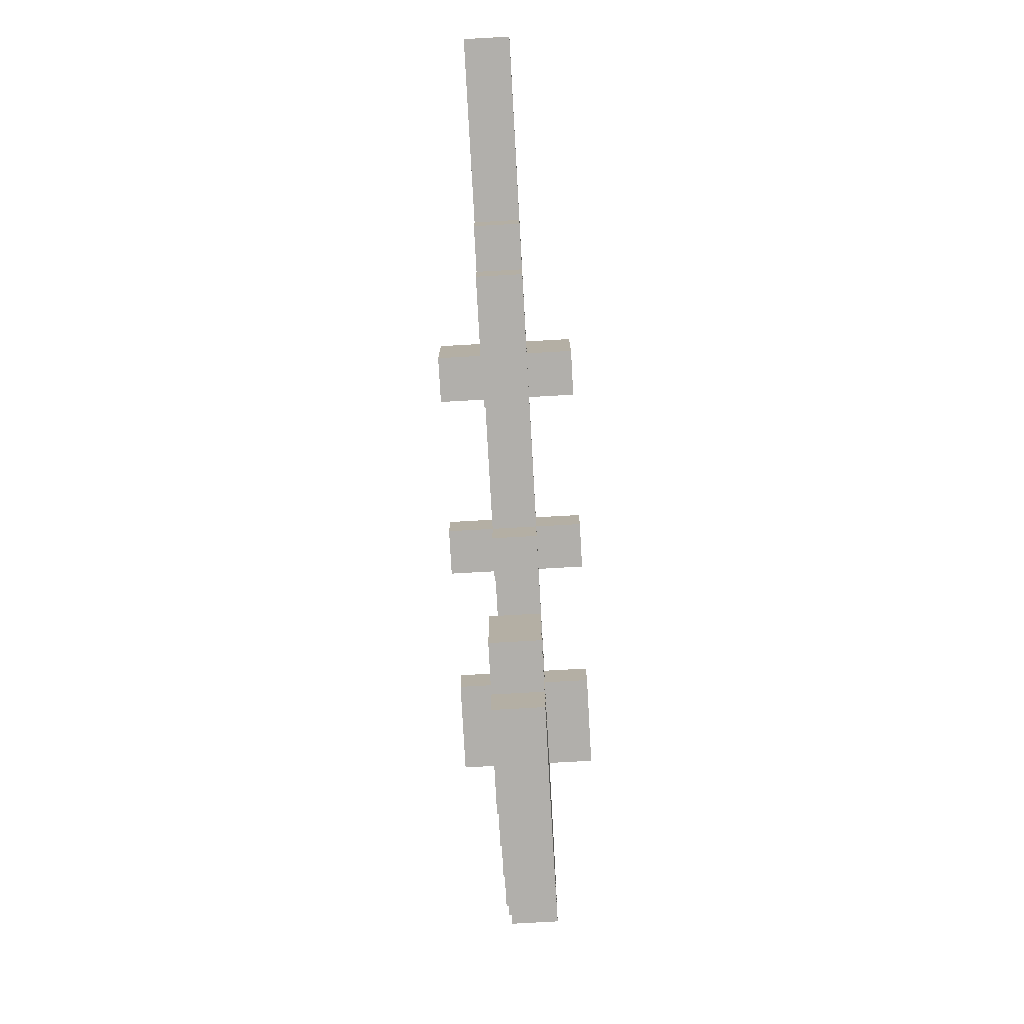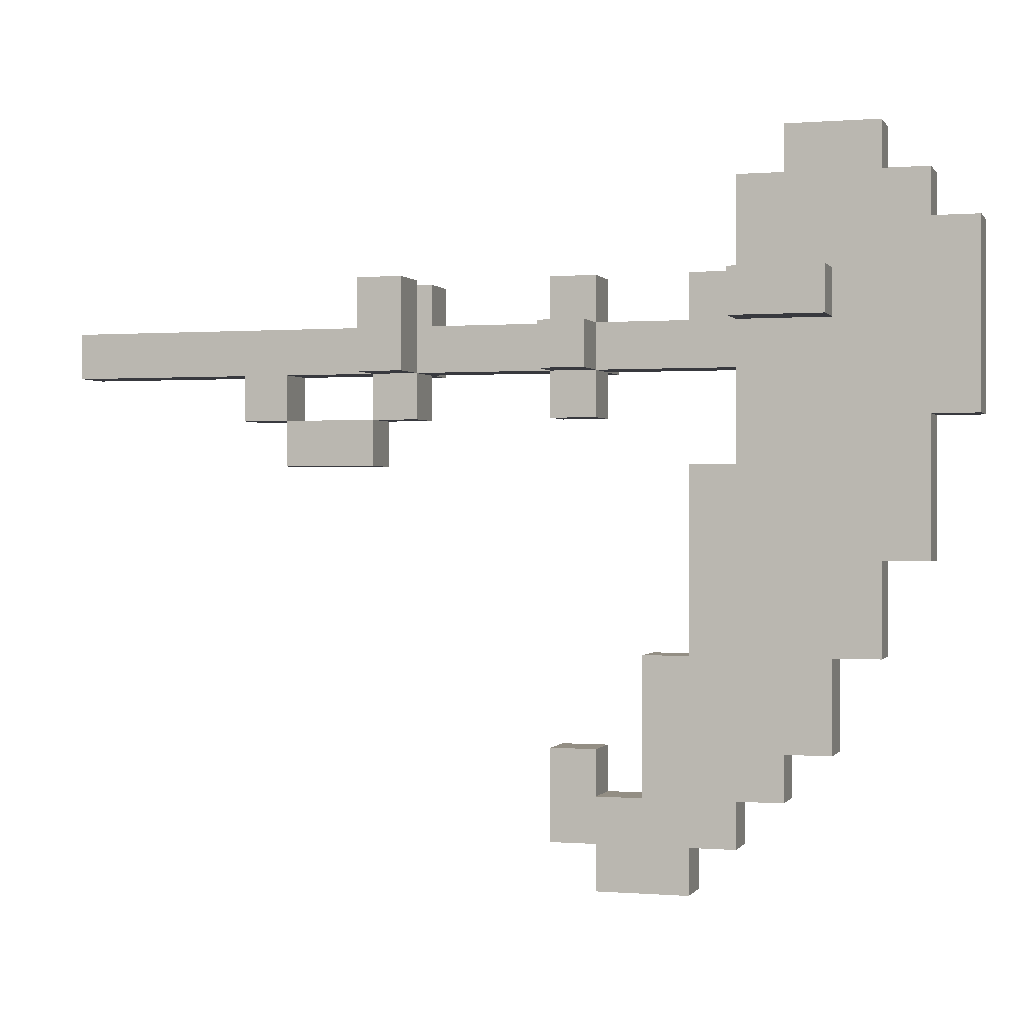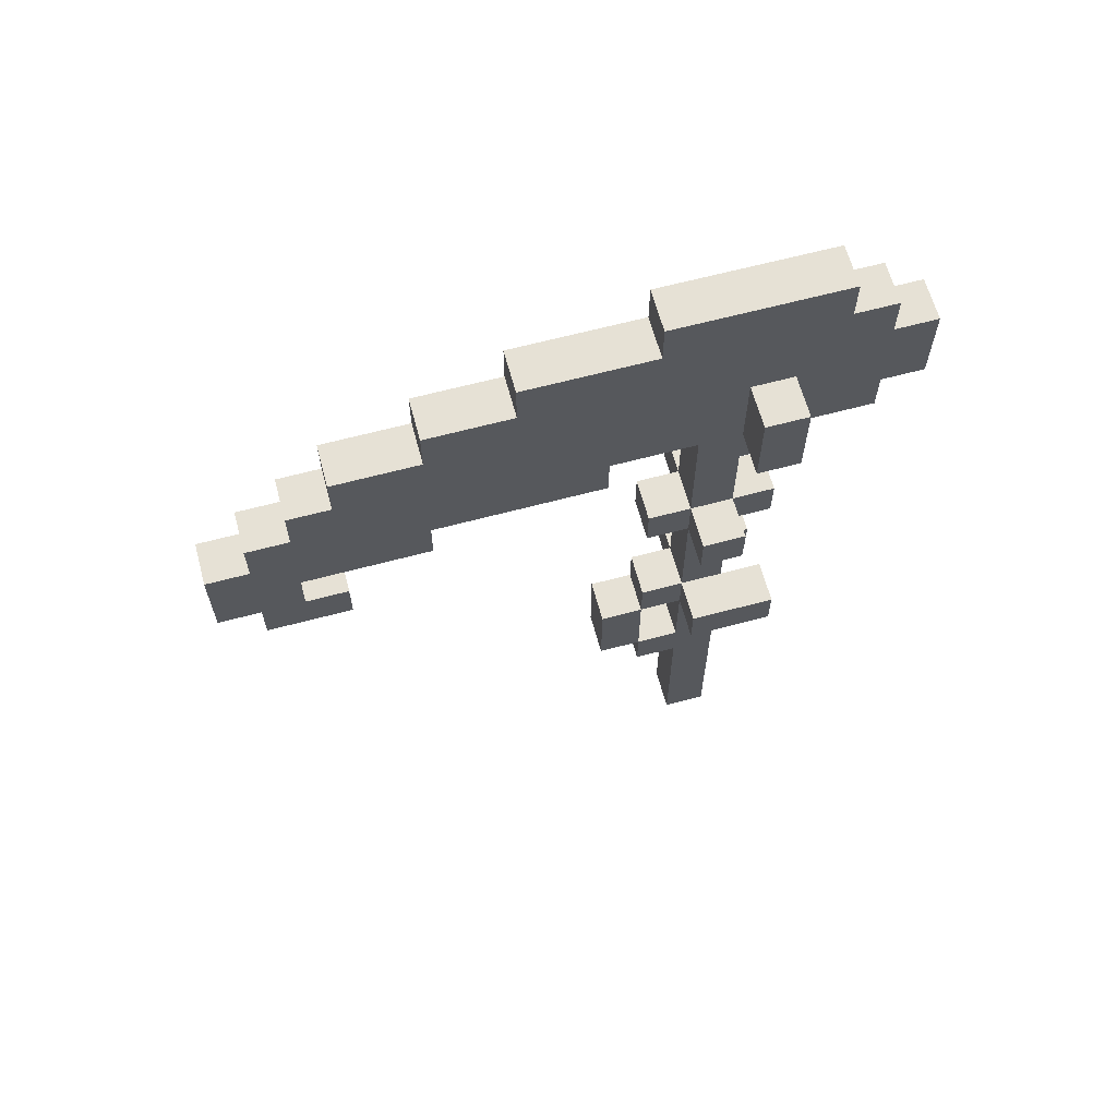
<metadata>
{"format":"obj","ext":"obj","renderer":"f3d","projection":"perspective","resolution":1024,"background":"white","views":[{"elev":-78.1,"azim":3.2,"up":"+Z"},{"elev":0.0,"azim":106.8,"up":"+Z"},{"elev":64.1,"azim":-105.1,"up":"+Y"}]}
</metadata>
<code>
o
v -0.1 1.1 0.1
v -0.1 1.1 -0.1
v -0.1 1.2 0.1
v -0.1 1.2 -0.1
v -0.1 1.5 0
v -0.1 1.5 -0.1
v -0.1 1.6 0
v -0.1 1.6 -0.1
v -0.1 1.9 0.1
v -0.1 1.9 0
v -0.1 2.1 0.1
v -0.1 2.1 0
v -4.47e-08 0.4 0
v -4.47e-08 0.4 -0.1
v -4.47e-08 0.8 -0.1
v -4.47e-08 0.8 -0.2
v -4.47e-08 0.9 -0.1
v -4.47e-08 0.9 -0.2
v -4.47e-08 0.9 -0.3
v -4.47e-08 1.1 0
v -4.47e-08 1.1 -0.1
v -4.47e-08 1.1 -0.2
v -4.47e-08 1.1 -0.3
v -4.47e-08 1.2 0
v -4.47e-08 1.2 -0.1
v -4.47e-08 1.2 -0.2
v -4.47e-08 1.5 0.1
v -4.47e-08 1.5 0
v -4.47e-08 1.5 -0.1
v -4.47e-08 1.5 -0.2
v -4.47e-08 1.5 -0.9
v -4.47e-08 1.5 -1.1
v -4.47e-08 1.6 0.1
v -4.47e-08 1.6 0
v -4.47e-08 1.6 -0.1
v -4.47e-08 1.6 -0.2
v -4.47e-08 1.6 -0.9
v -4.47e-08 1.6 -1
v -4.47e-08 1.6 -1.1
v -4.47e-08 1.6 -1.2
v -4.47e-08 1.7 -0.7
v -4.47e-08 1.7 -1
v -4.47e-08 1.7 -1.1
v -4.47e-08 1.8 0.1
v -4.47e-08 1.8 0
v -4.47e-08 1.8 -0.3
v -4.47e-08 1.8 -0.7
v -4.47e-08 1.8 -1
v -4.47e-08 1.8 -1.1
v -4.47e-08 1.8 -1.2
v -4.47e-08 1.9 0.3
v -4.47e-08 1.9 0.1
v -4.47e-08 1.9 0
v -4.47e-08 1.9 -0.1
v -4.47e-08 1.9 -0.3
v -4.47e-08 1.9 -0.7
v -4.47e-08 1.9 -0.9
v -4.47e-08 1.9 -1
v -4.47e-08 1.9 -1.1
v -4.47e-08 2 0.4
v -4.47e-08 2 0.3
v -4.47e-08 2 0.1
v -4.47e-08 2 0
v -4.47e-08 2 -0.3
v -4.47e-08 2 -0.7
v -4.47e-08 2 -0.9
v -4.47e-08 2 -1
v -4.47e-08 2.1 0.1
v -4.47e-08 2.1 0
v -4.47e-08 2.1 -0.5
v -4.47e-08 2.1 -0.7
v -4.47e-08 2.1 -0.9
v -4.47e-08 2.2 0.4
v -4.47e-08 2.2 0.3
v -4.47e-08 2.2 0.2
v -4.47e-08 2.2 -0.2
v -4.47e-08 2.2 -0.5
v -4.47e-08 2.2 -0.7
v -4.47e-08 2.3 0.3
v -4.47e-08 2.3 0.2
v -4.47e-08 2.3 -0.2
v -4.47e-08 2.3 -0.5
v -4.47e-08 2.4 0.2
v -4.47e-08 2.4 -0.2
v 0.1 1.1 0.1
v 0.1 1.1 0
v 0.1 1.2 0.1
v 0.1 1.2 0
v -4.47e-08 1.1 0.1
v -4.47e-08 1.1 0
v -4.47e-08 1.2 0.1
v -4.47e-08 1.2 0
v 0.1 0.4 0
v 0.1 0.4 -0.1
v 0.1 0.8 -0.1
v 0.1 0.8 -0.2
v 0.1 0.9 -0.1
v 0.1 0.9 -0.2
v 0.1 0.9 -0.3
v 0.1 1.1 0
v 0.1 1.1 -0.1
v 0.1 1.1 -0.2
v 0.1 1.1 -0.3
v 0.1 1.2 0
v 0.1 1.2 -0.1
v 0.1 1.2 -0.2
v 0.1 1.5 0.1
v 0.1 1.5 0
v 0.1 1.5 -0.1
v 0.1 1.5 -0.2
v 0.1 1.5 -0.9
v 0.1 1.5 -1.1
v 0.1 1.6 0.1
v 0.1 1.6 0
v 0.1 1.6 -0.1
v 0.1 1.6 -0.2
v 0.1 1.6 -0.9
v 0.1 1.6 -1
v 0.1 1.6 -1.1
v 0.1 1.6 -1.2
v 0.1 1.7 -0.7
v 0.1 1.7 -1
v 0.1 1.7 -1.1
v 0.1 1.8 0.1
v 0.1 1.8 0
v 0.1 1.8 -0.3
v 0.1 1.8 -0.7
v 0.1 1.8 -1
v 0.1 1.8 -1.1
v 0.1 1.8 -1.2
v 0.1 1.9 0.3
v 0.1 1.9 0.1
v 0.1 1.9 0
v 0.1 1.9 -0.1
v 0.1 1.9 -0.3
v 0.1 1.9 -0.7
v 0.1 1.9 -0.9
v 0.1 1.9 -1
v 0.1 1.9 -1.1
v 0.1 2 0.4
v 0.1 2 0.3
v 0.1 2 0.1
v 0.1 2 0
v 0.1 2 -0.3
v 0.1 2 -0.7
v 0.1 2 -0.9
v 0.1 2 -1
v 0.1 2.1 0.1
v 0.1 2.1 0
v 0.1 2.1 -0.5
v 0.1 2.1 -0.7
v 0.1 2.1 -0.9
v 0.1 2.2 0.4
v 0.1 2.2 0.3
v 0.1 2.2 0.2
v 0.1 2.2 -0.2
v 0.1 2.2 -0.5
v 0.1 2.2 -0.7
v 0.1 2.3 0.3
v 0.1 2.3 0.2
v 0.1 2.3 -0.2
v 0.1 2.3 -0.5
v 0.1 2.4 0.2
v 0.1 2.4 -0.2
v 0.2 1.1 0.1
v 0.2 1.1 -0.1
v 0.2 1.2 0.1
v 0.2 1.2 -0.1
v 0.2 1.5 0
v 0.2 1.5 -0.1
v 0.2 1.6 0
v 0.2 1.6 -0.1
v 0.2 1.9 0.1
v 0.2 1.9 0
v 0.2 2.1 0.1
v 0.2 2.1 0
v -4.47e-08 2 0.4
v -4.47e-08 2.2 0.4
v 0.1 2 0.4
v 0.1 2.2 0.4
v -4.47e-08 1.9 0.3
v -4.47e-08 2 0.3
v -4.47e-08 2.2 0.3
v -4.47e-08 2.3 0.3
v 0.1 1.9 0.3
v 0.1 2 0.3
v 0.1 2.2 0.3
v 0.1 2.3 0.3
v -4.47e-08 2.3 0.2
v -4.47e-08 2.4 0.2
v 0.1 2.3 0.2
v 0.1 2.4 0.2
v -0.1 1.1 0.1
v -0.1 1.2 0.1
v -0.1 1.9 0.1
v -0.1 2.1 0.1
v -4.47e-08 1.1 0.1
v -4.47e-08 1.2 0.1
v -4.47e-08 1.5 0.1
v -4.47e-08 1.6 0.1
v -4.47e-08 1.8 0.1
v -4.47e-08 1.9 0.1
v -4.47e-08 2 0.1
v -4.47e-08 2.1 0.1
v 0.1 1.1 0.1
v 0.1 1.2 0.1
v 0.1 1.5 0.1
v 0.1 1.6 0.1
v 0.1 1.8 0.1
v 0.1 1.9 0.1
v 0.1 2 0.1
v 0.1 2.1 0.1
v 0.2 1.1 0.1
v 0.2 1.2 0.1
v 0.2 1.9 0.1
v 0.2 2.1 0.1
v -0.1 1.5 0
v -0.1 1.6 0
v -4.47e-08 0.4 0
v -4.47e-08 1.1 0
v -4.47e-08 1.2 0
v -4.47e-08 1.5 0
v -4.47e-08 1.6 0
v -4.47e-08 1.8 0
v 0.1 0.4 0
v 0.1 1.1 0
v 0.1 1.2 0
v 0.1 1.5 0
v 0.1 1.6 0
v 0.1 1.8 0
v 0.2 1.5 0
v 0.2 1.6 0
v -4.47e-08 0.9 -0.2
v -4.47e-08 1.1 -0.2
v 0.1 0.9 -0.2
v 0.1 1.1 -0.2
v -4.47e-08 1.8 -0.3
v -4.47e-08 1.9 -0.3
v 0.1 1.8 -0.3
v 0.1 1.9 -0.3
v -4.47e-08 1.7 -0.7
v -4.47e-08 1.8 -0.7
v 0.1 1.7 -0.7
v 0.1 1.8 -0.7
v -4.47e-08 1.5 -0.9
v -4.47e-08 1.6 -0.9
v 0.1 1.5 -0.9
v 0.1 1.6 -0.9
v -4.47e-08 1.6 -1
v -4.47e-08 1.7 -1
v 0.1 1.6 -1
v 0.1 1.7 -1
v -0.1 1.9 0
v -0.1 2.1 0
v -4.47e-08 1.9 0
v -4.47e-08 2 0
v -4.47e-08 2.1 0
v 0.1 1.9 0
v 0.1 2 0
v 0.1 2.1 0
v 0.2 1.9 0
v 0.2 2.1 0
v -0.1 1.1 -0.1
v -0.1 1.2 -0.1
v -0.1 1.5 -0.1
v -0.1 1.6 -0.1
v -4.47e-08 0.4 -0.1
v -4.47e-08 0.8 -0.1
v -4.47e-08 0.9 -0.1
v -4.47e-08 1.1 -0.1
v -4.47e-08 1.2 -0.1
v -4.47e-08 1.5 -0.1
v -4.47e-08 1.6 -0.1
v -4.47e-08 1.9 -0.1
v 0.1 0.4 -0.1
v 0.1 0.8 -0.1
v 0.1 0.9 -0.1
v 0.1 1.1 -0.1
v 0.1 1.2 -0.1
v 0.1 1.5 -0.1
v 0.1 1.6 -0.1
v 0.1 1.9 -0.1
v 0.2 1.1 -0.1
v 0.2 1.2 -0.1
v 0.2 1.5 -0.1
v 0.2 1.6 -0.1
v -4.47e-08 0.8 -0.2
v -4.47e-08 0.9 -0.2
v -4.47e-08 1.1 -0.2
v -4.47e-08 1.2 -0.2
v -4.47e-08 1.5 -0.2
v -4.47e-08 1.6 -0.2
v -4.47e-08 2.3 -0.2
v -4.47e-08 2.4 -0.2
v 0.1 0.8 -0.2
v 0.1 0.9 -0.2
v 0.1 1.1 -0.2
v 0.1 1.2 -0.2
v 0.1 1.5 -0.2
v 0.1 1.6 -0.2
v 0.1 2.3 -0.2
v 0.1 2.4 -0.2
v -4.47e-08 0.9 -0.3
v -4.47e-08 1.1 -0.3
v 0.1 0.9 -0.3
v 0.1 1.1 -0.3
v -4.47e-08 2.2 -0.5
v -4.47e-08 2.3 -0.5
v 0.1 2.2 -0.5
v 0.1 2.3 -0.5
v -4.47e-08 2.1 -0.7
v -4.47e-08 2.2 -0.7
v 0.1 2.1 -0.7
v 0.1 2.2 -0.7
v -4.47e-08 2 -0.9
v -4.47e-08 2.1 -0.9
v 0.1 2 -0.9
v 0.1 2.1 -0.9
v -4.47e-08 1.9 -1
v -4.47e-08 2 -1
v 0.1 1.9 -1
v 0.1 2 -1
v -4.47e-08 1.5 -1.1
v -4.47e-08 1.6 -1.1
v -4.47e-08 1.8 -1.1
v -4.47e-08 1.9 -1.1
v 0.1 1.5 -1.1
v 0.1 1.6 -1.1
v 0.1 1.8 -1.1
v 0.1 1.9 -1.1
v -4.47e-08 1.6 -1.2
v -4.47e-08 1.8 -1.2
v 0.1 1.6 -1.2
v 0.1 1.8 -1.2
v -4.47e-08 0.4 0
v 0.1 0.4 0
v -4.47e-08 0.4 -0.1
v 0.1 0.4 -0.1
v -4.47e-08 0.8 -0.1
v 0.1 0.8 -0.1
v -4.47e-08 0.8 -0.2
v 0.1 0.8 -0.2
v -4.47e-08 0.9 -0.2
v 0.1 0.9 -0.2
v -4.47e-08 0.9 -0.3
v 0.1 0.9 -0.3
v -0.1 1.1 0.1
v -4.47e-08 1.1 0.1
v 0.1 1.1 0.1
v 0.2 1.1 0.1
v -4.47e-08 1.1 0
v 0.1 1.1 0
v -0.1 1.1 -0.1
v -4.47e-08 1.1 -0.1
v 0.1 1.1 -0.1
v 0.2 1.1 -0.1
v -4.47e-08 1.1 -0.2
v 0.1 1.1 -0.2
v -4.47e-08 1.5 0.1
v 0.1 1.5 0.1
v -0.1 1.5 0
v -4.47e-08 1.5 0
v 0.1 1.5 0
v 0.2 1.5 0
v -0.1 1.5 -0.1
v -4.47e-08 1.5 -0.1
v 0.1 1.5 -0.1
v 0.2 1.5 -0.1
v -4.47e-08 1.5 -0.2
v 0.1 1.5 -0.2
v -4.47e-08 1.5 -0.9
v 0.1 1.5 -0.9
v -4.47e-08 1.5 -1.1
v 0.1 1.5 -1.1
v -4.47e-08 1.6 -1.1
v 0.1 1.6 -1.1
v -4.47e-08 1.6 -1.2
v 0.1 1.6 -1.2
v -4.47e-08 1.7 -0.7
v 0.1 1.7 -0.7
v -4.47e-08 1.7 -1
v 0.1 1.7 -1
v -4.47e-08 1.8 0.1
v 0.1 1.8 0.1
v -4.47e-08 1.8 0
v 0.1 1.8 0
v -4.47e-08 1.8 -0.3
v 0.1 1.8 -0.3
v -4.47e-08 1.8 -0.7
v 0.1 1.8 -0.7
v -4.47e-08 1.9 0.3
v 0.1 1.9 0.3
v -0.1 1.9 0.1
v -4.47e-08 1.9 0.1
v 0.1 1.9 0.1
v 0.2 1.9 0.1
v -0.1 1.9 0
v -4.47e-08 1.9 0
v 0.1 1.9 0
v 0.2 1.9 0
v -4.47e-08 1.9 -0.1
v 0.1 1.9 -0.1
v -4.47e-08 1.9 -0.3
v 0.1 1.9 -0.3
v -4.47e-08 2 0.4
v 0.1 2 0.4
v -4.47e-08 2 0.3
v 0.1 2 0.3
v -4.47e-08 0.9 -0.1
v 0.1 0.9 -0.1
v -4.47e-08 0.9 -0.2
v 0.1 0.9 -0.2
v -4.47e-08 1.1 -0.2
v 0.1 1.1 -0.2
v -4.47e-08 1.1 -0.3
v 0.1 1.1 -0.3
v -0.1 1.2 0.1
v -4.47e-08 1.2 0.1
v 0.1 1.2 0.1
v 0.2 1.2 0.1
v -4.47e-08 1.2 0
v 0.1 1.2 0
v -0.1 1.2 -0.1
v -4.47e-08 1.2 -0.1
v 0.1 1.2 -0.1
v 0.2 1.2 -0.1
v -4.47e-08 1.2 -0.2
v 0.1 1.2 -0.2
v -4.47e-08 1.6 0.1
v 0.1 1.6 0.1
v -0.1 1.6 0
v -4.47e-08 1.6 0
v 0.1 1.6 0
v 0.2 1.6 0
v -0.1 1.6 -0.1
v -4.47e-08 1.6 -0.1
v 0.1 1.6 -0.1
v 0.2 1.6 -0.1
v -4.47e-08 1.6 -0.2
v 0.1 1.6 -0.2
v -4.47e-08 1.6 -0.9
v 0.1 1.6 -0.9
v -4.47e-08 1.6 -1
v 0.1 1.6 -1
v -4.47e-08 1.8 -1.1
v 0.1 1.8 -1.1
v -4.47e-08 1.8 -1.2
v 0.1 1.8 -1.2
v -4.47e-08 1.9 -1
v 0.1 1.9 -1
v -4.47e-08 1.9 -1.1
v 0.1 1.9 -1.1
v -4.47e-08 2 -0.9
v 0.1 2 -0.9
v -4.47e-08 2 -1
v 0.1 2 -1
v -0.1 2.1 0.1
v -4.47e-08 2.1 0.1
v 0.1 2.1 0.1
v 0.2 2.1 0.1
v -0.1 2.1 0
v -4.47e-08 2.1 0
v 0.1 2.1 0
v 0.2 2.1 0
v -4.47e-08 2.1 -0.7
v 0.1 2.1 -0.7
v -4.47e-08 2.1 -0.9
v 0.1 2.1 -0.9
v -4.47e-08 2.2 0.4
v 0.1 2.2 0.4
v -4.47e-08 2.2 0.3
v 0.1 2.2 0.3
v -4.47e-08 2.2 -0.5
v 0.1 2.2 -0.5
v -4.47e-08 2.2 -0.7
v 0.1 2.2 -0.7
v -4.47e-08 2.3 0.3
v 0.1 2.3 0.3
v -4.47e-08 2.3 0.2
v 0.1 2.3 0.2
v -4.47e-08 2.3 -0.2
v 0.1 2.3 -0.2
v -4.47e-08 2.3 -0.5
v 0.1 2.3 -0.5
v -4.47e-08 2.4 0.2
v 0.1 2.4 0.2
v -4.47e-08 2.4 -0.2
v 0.1 2.4 -0.2
f 3 2 1
f 4 2 3
f 7 6 5
f 8 6 7
f 11 10 9
f 12 10 11
f 15 14 13
f 17 15 13
f 17 16 15
f 18 16 17
f 20 17 13
f 21 17 20
f 22 19 18
f 23 19 22
f 25 22 21
f 26 22 25
f 28 25 24
f 29 25 28
f 33 28 27
f 34 28 33
f 35 30 29
f 36 30 35
f 37 32 31
f 38 32 37
f 39 32 38
f 42 40 39
f 42 39 38
f 43 40 42
f 45 35 34
f 47 42 41
f 48 43 42
f 48 42 47
f 49 40 43
f 49 43 48
f 50 40 49
f 52 45 44
f 53 35 45
f 53 45 52
f 54 35 53
f 55 47 46
f 56 48 47
f 56 47 55
f 57 48 56
f 58 49 48
f 58 48 57
f 59 49 58
f 61 52 51
f 62 52 61
f 63 55 54
f 63 54 53
f 64 57 56
f 64 55 63
f 64 56 55
f 65 57 64
f 66 58 57
f 66 57 65
f 67 58 66
f 68 62 61
f 69 65 64
f 69 64 63
f 70 65 69
f 71 66 65
f 71 65 70
f 72 66 71
f 73 61 60
f 74 68 61
f 74 61 73
f 74 70 69
f 74 69 68
f 75 70 74
f 76 70 75
f 77 71 70
f 77 70 76
f 78 71 77
f 79 75 74
f 80 76 75
f 80 75 79
f 81 77 76
f 81 76 80
f 82 77 81
f 83 81 80
f 84 81 83
f 87 86 85
f 88 86 87
f 89 90 91
f 91 90 92
f 93 94 95
f 93 95 97
f 95 96 97
f 97 96 98
f 93 97 100
f 100 97 101
f 98 99 102
f 102 99 103
f 101 102 105
f 105 102 106
f 104 105 108
f 108 105 109
f 107 108 113
f 113 108 114
f 109 110 115
f 115 110 116
f 111 112 117
f 117 112 118
f 118 112 119
f 119 120 122
f 118 119 122
f 122 120 123
f 114 115 125
f 121 122 127
f 122 123 128
f 127 122 128
f 123 120 129
f 128 123 129
f 129 120 130
f 124 125 132
f 125 115 133
f 132 125 133
f 133 115 134
f 126 127 135
f 127 128 136
f 135 127 136
f 136 128 137
f 128 129 138
f 137 128 138
f 138 129 139
f 131 132 141
f 141 132 142
f 134 135 143
f 133 134 143
f 136 137 144
f 143 135 144
f 135 136 144
f 144 137 145
f 137 138 146
f 145 137 146
f 146 138 147
f 141 142 148
f 144 145 149
f 143 144 149
f 149 145 150
f 145 146 151
f 150 145 151
f 151 146 152
f 140 141 153
f 141 148 154
f 153 141 154
f 149 150 154
f 148 149 154
f 154 150 155
f 155 150 156
f 150 151 157
f 156 150 157
f 157 151 158
f 154 155 159
f 155 156 160
f 159 155 160
f 156 157 161
f 160 156 161
f 161 157 162
f 160 161 163
f 163 161 164
f 165 166 167
f 167 166 168
f 169 170 171
f 171 170 172
f 173 174 175
f 175 174 176
f 179 178 177
f 180 178 179
f 185 182 181
f 186 182 185
f 187 184 183
f 188 184 187
f 191 190 189
f 192 190 191
f 197 194 193
f 198 194 197
f 202 196 195
f 203 196 202
f 204 196 203
f 207 200 199
f 208 200 207
f 209 202 201
f 210 202 209
f 213 206 205
f 214 206 213
f 215 212 211
f 215 211 210
f 216 212 215
f 222 218 217
f 223 218 222
f 225 221 220
f 225 220 219
f 225 222 221
f 226 222 225
f 227 222 226
f 228 222 227
f 229 224 223
f 230 224 229
f 231 229 228
f 232 229 231
f 235 234 233
f 236 234 235
f 239 238 237
f 240 238 239
f 243 242 241
f 244 242 243
f 247 246 245
f 248 246 247
f 251 250 249
f 252 250 251
f 253 254 255
f 255 254 256
f 256 254 257
f 258 259 261
f 259 260 261
f 261 260 262
f 263 264 270
f 270 264 271
f 265 266 272
f 272 266 273
f 267 268 275
f 275 268 276
f 269 270 277
f 277 270 278
f 271 272 279
f 279 272 280
f 273 274 281
f 281 274 282
f 278 279 283
f 283 279 284
f 280 281 285
f 285 281 286
f 287 288 295
f 295 288 296
f 289 290 297
f 297 290 298
f 291 292 299
f 299 292 300
f 293 294 301
f 301 294 302
f 303 304 305
f 305 304 306
f 307 308 309
f 309 308 310
f 311 312 313
f 313 312 314
f 315 316 317
f 317 316 318
f 319 320 321
f 321 320 322
f 323 324 327
f 327 324 328
f 325 326 329
f 329 326 330
f 331 332 333
f 333 332 334
f 337 336 335
f 338 336 337
f 341 340 339
f 342 340 341
f 345 344 343
f 346 344 345
f 351 348 347
f 352 350 349
f 353 351 347
f 354 351 353
f 355 350 352
f 356 350 355
f 357 355 354
f 358 355 357
f 362 360 359
f 363 360 362
f 365 362 361
f 366 362 365
f 367 364 363
f 368 364 367
f 369 367 366
f 370 367 369
f 373 372 371
f 374 372 373
f 377 376 375
f 378 376 377
f 381 380 379
f 382 380 381
f 385 384 383
f 386 384 385
f 389 388 387
f 390 388 389
f 394 392 391
f 395 392 394
f 397 394 393
f 398 394 397
f 399 396 395
f 400 396 399
f 403 402 401
f 404 402 403
f 407 406 405
f 408 406 407
f 409 410 411
f 411 410 412
f 413 414 415
f 415 414 416
f 417 418 421
f 419 420 422
f 417 421 423
f 423 421 424
f 422 420 425
f 425 420 426
f 424 425 427
f 427 425 428
f 429 430 432
f 432 430 433
f 431 432 435
f 435 432 436
f 433 434 437
f 437 434 438
f 436 437 439
f 439 437 440
f 441 442 443
f 443 442 444
f 445 446 447
f 447 446 448
f 449 450 451
f 451 450 452
f 453 454 455
f 455 454 456
f 457 458 461
f 461 458 462
f 459 460 463
f 463 460 464
f 465 466 467
f 467 466 468
f 469 470 471
f 471 470 472
f 473 474 475
f 475 474 476
f 477 478 479
f 479 478 480
f 481 482 483
f 483 482 484
f 485 486 487
f 487 486 488

</code>
